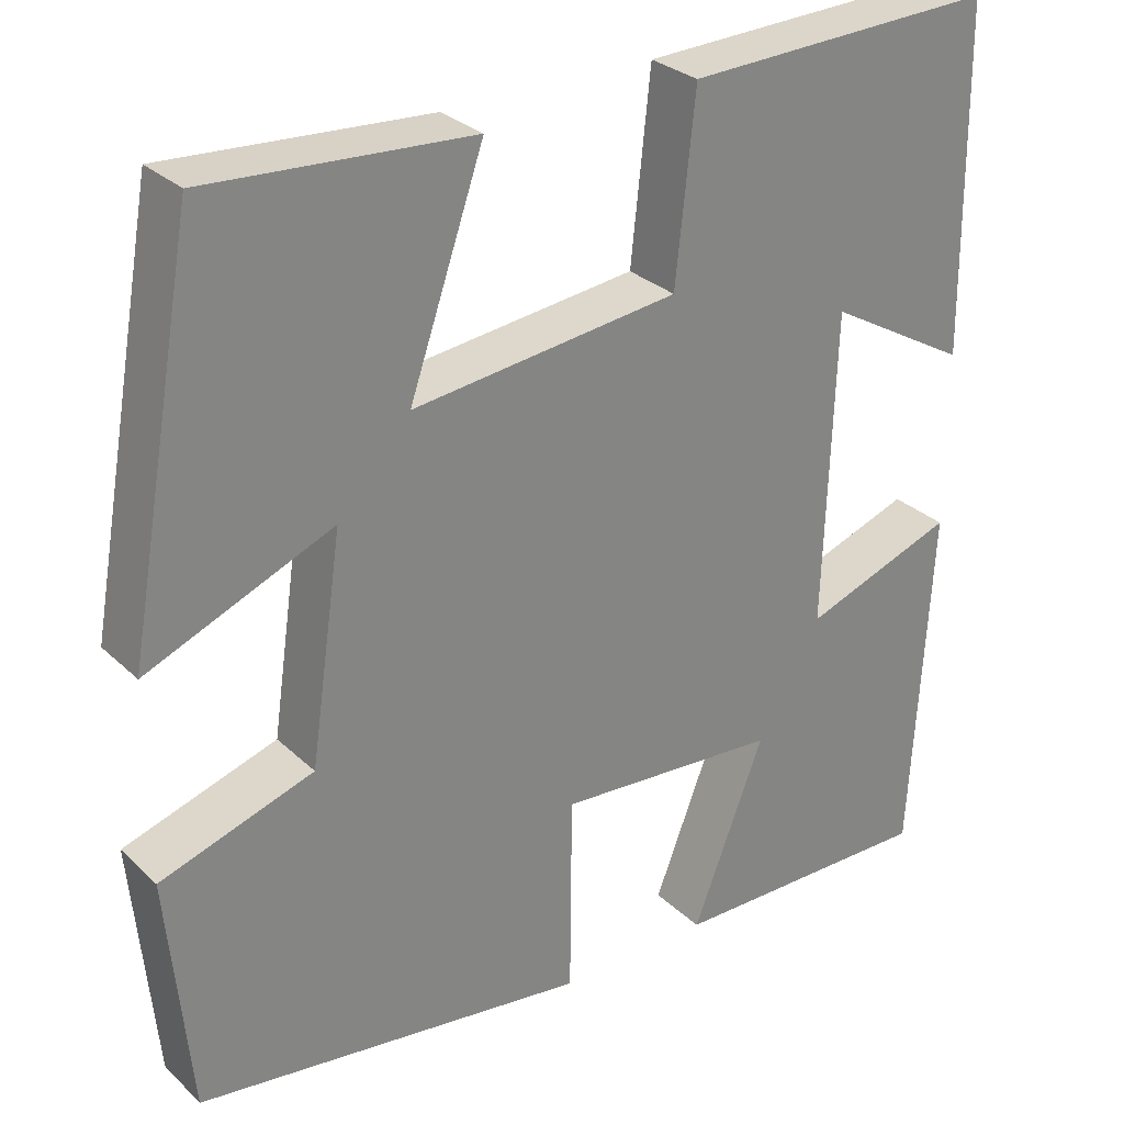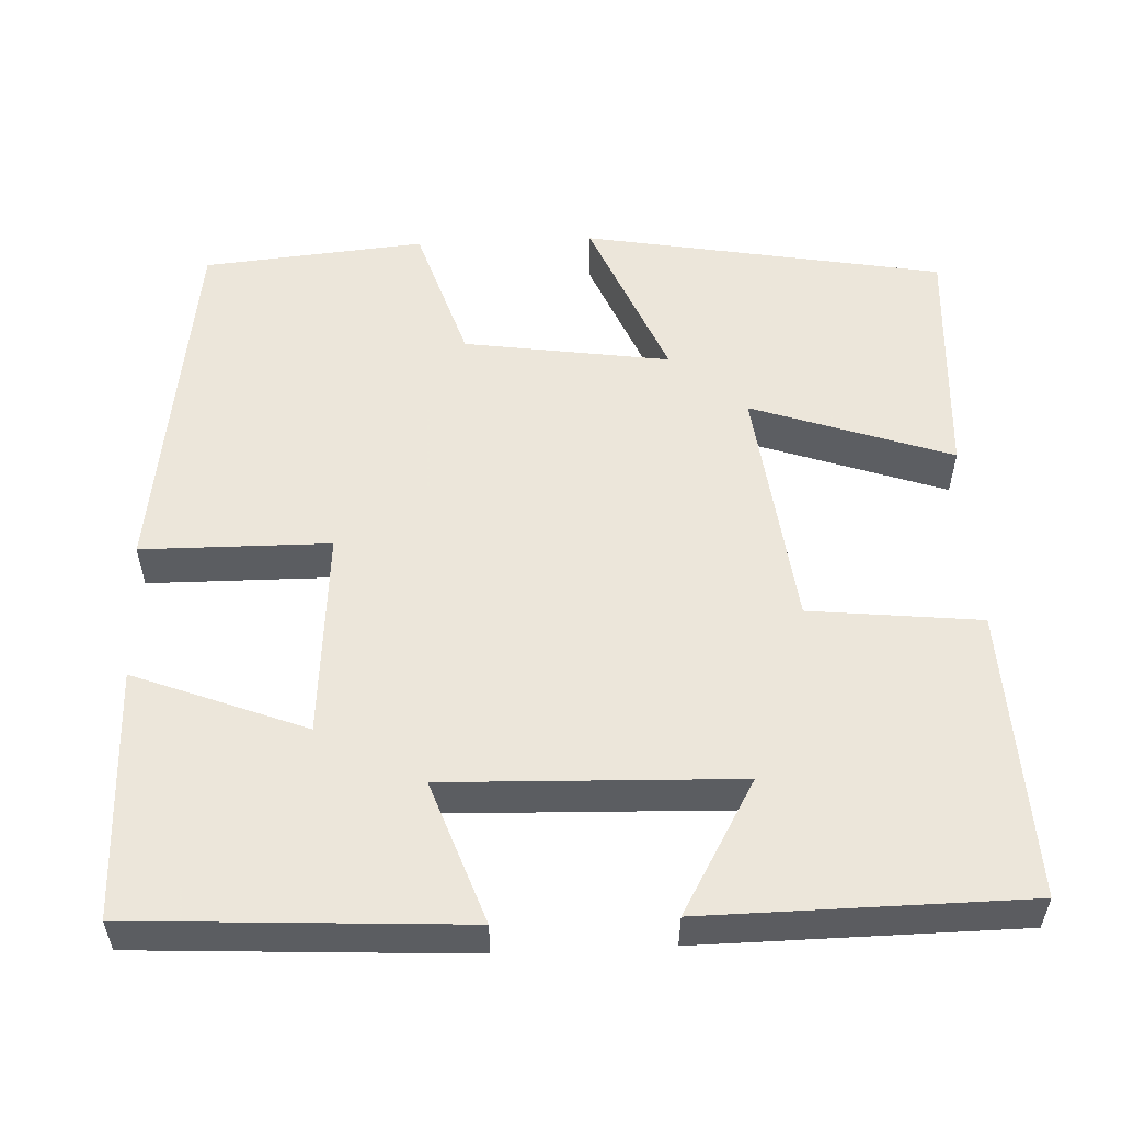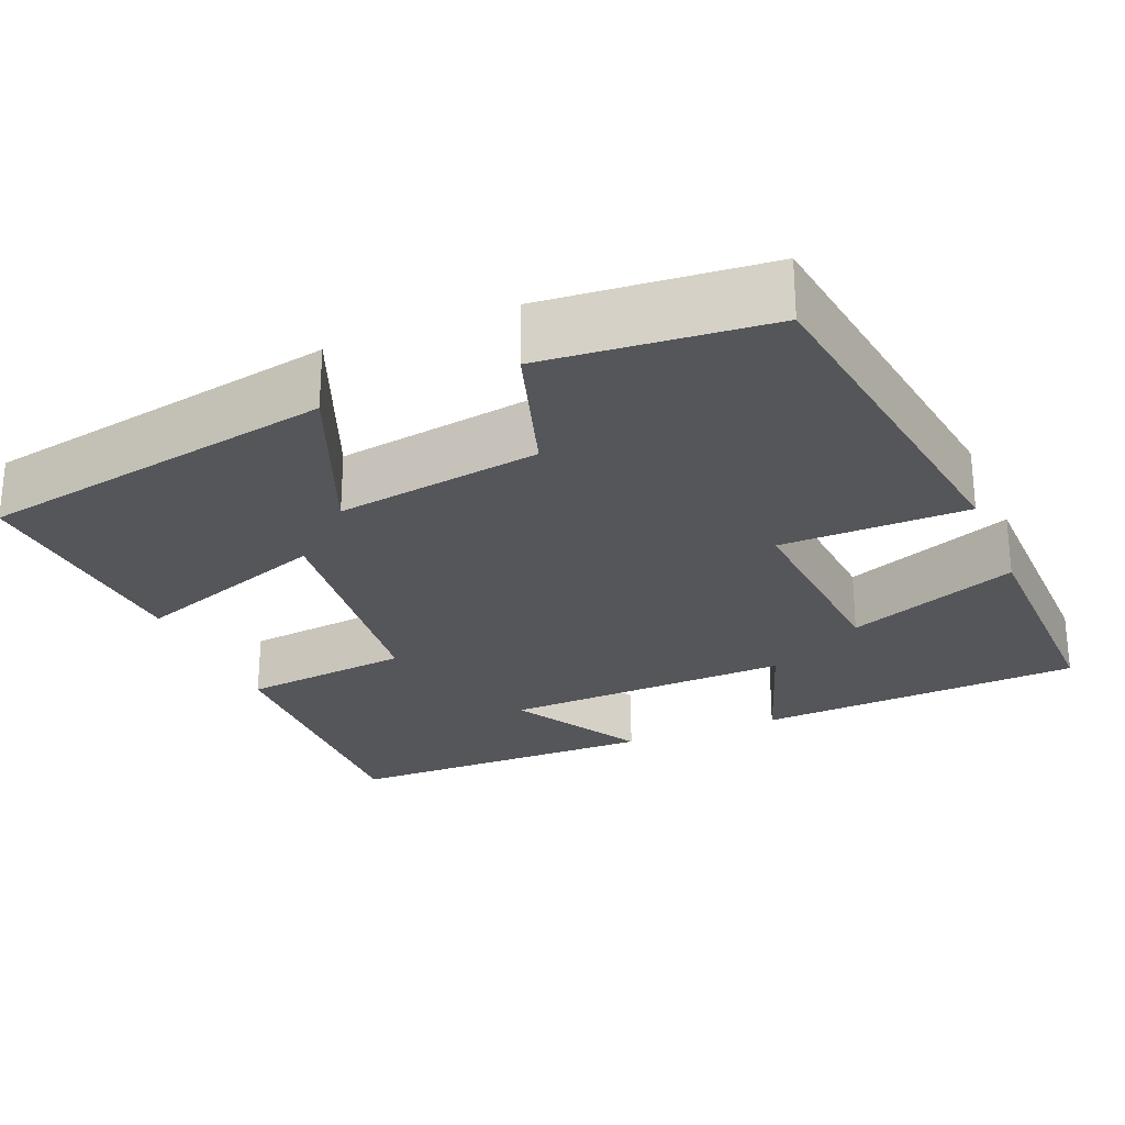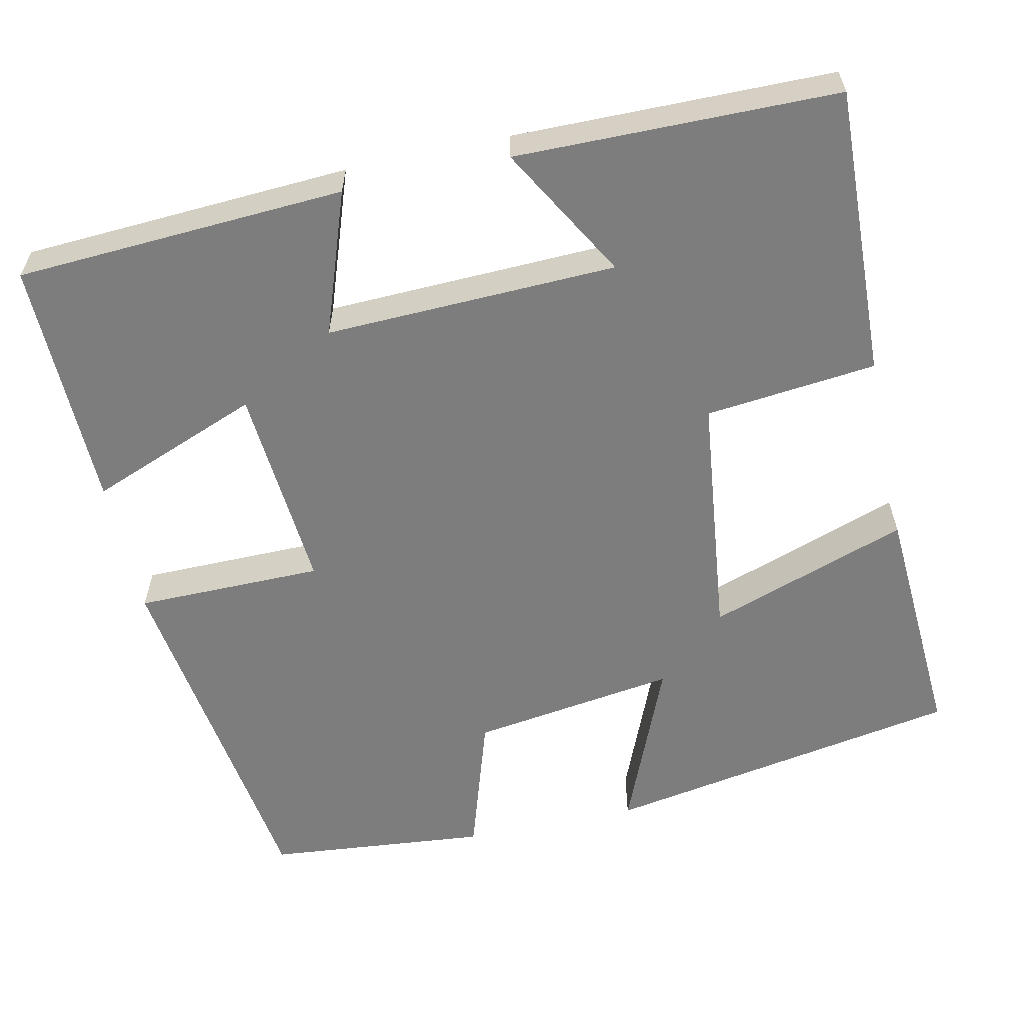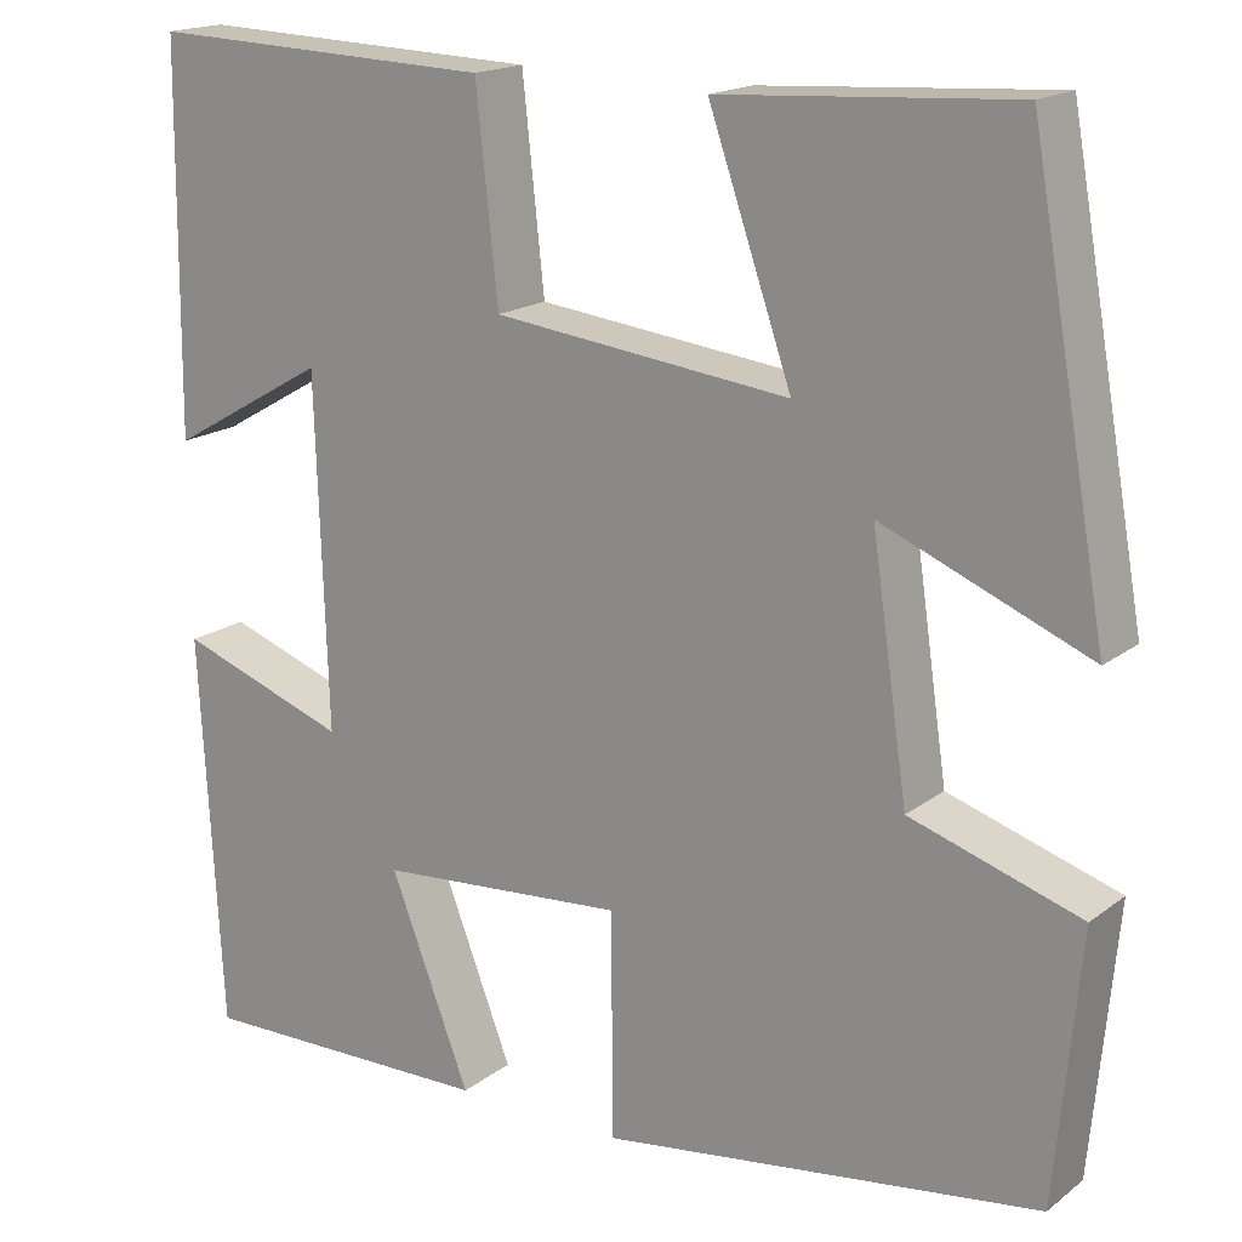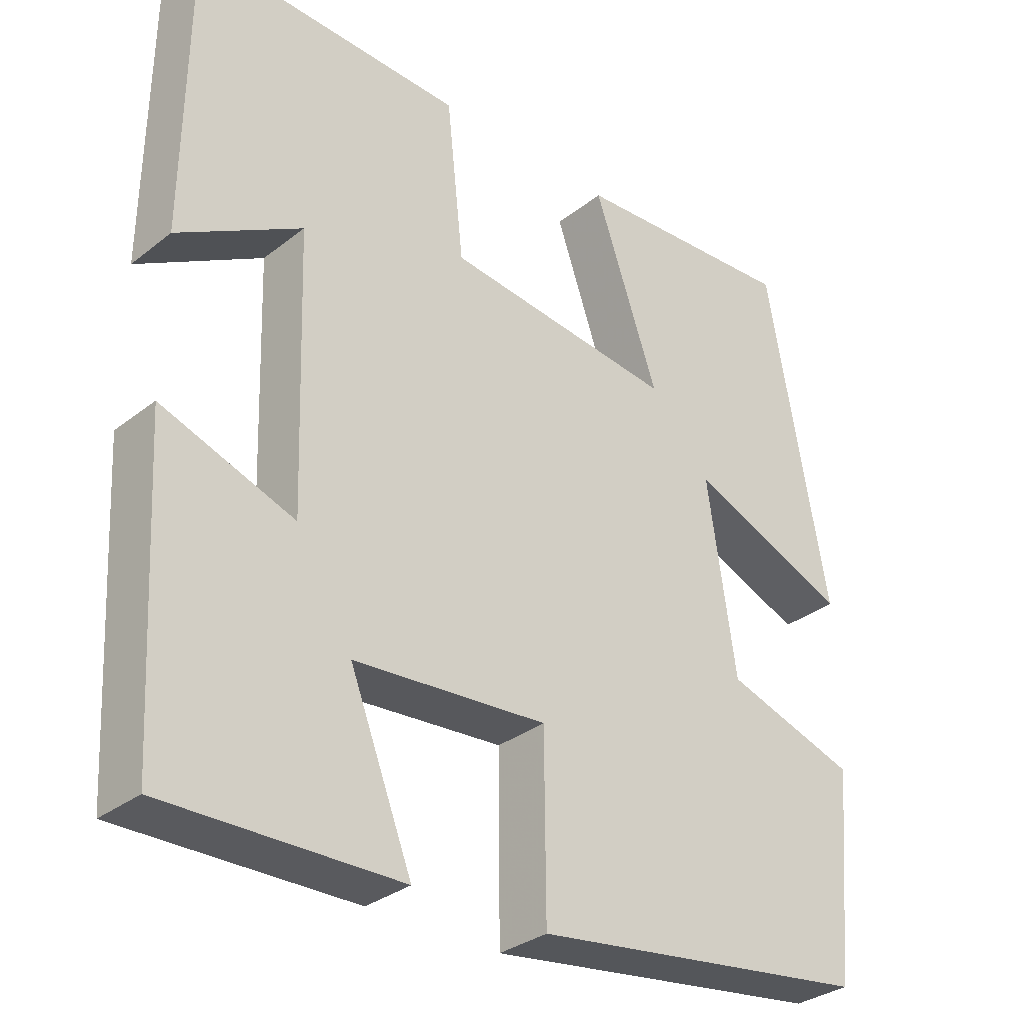
<metadata>
{"format":"obj","ext":"obj","renderer":"f3d","projection":"perspective","resolution":1024,"background":"white","views":[{"elev":29.2,"azim":143.5,"up":"+Z"},{"elev":54.2,"azim":-92.6,"up":"+Y"},{"elev":-25.8,"azim":112.8,"up":"+Y"},{"elev":-59.1,"azim":-77.8,"up":"+Y"},{"elev":17.5,"azim":34.8,"up":"+Z"},{"elev":-32.0,"azim":-42.5,"up":"+Z"}]}
</metadata>
<code>
v 0.474 0.07 -0.436
v 0.015 0.07 -0.5
v 0.013 0.07 -0.265
v -0.247 0.07 -0.285
v -0.163 0.07 -0.5
v -0.477 0.07 -0.505
v -0.5 0.07 -0.093
v -0.322 0.07 -0.156
v -0.334 0.07 0.208
v -0.5 0.07 0.113
v -0.496 0.07 0.513
v -0.133 0.07 0.5
v -0.11 0.07 0.286
v 0.2 0.07 0.25
v 0.113 0.07 0.5
v 0.419 0.07 0.519
v 0.5 0.07 0.068
v 0.284 0.07 0.157
v 0.322 0.07 -0.101
v 0.5 0.07 -0.158
v 0.474 0 -0.436
v 0.015 0 -0.5
v 0.013 0 -0.265
v -0.247 0 -0.285
v -0.163 0 -0.5
v -0.477 0 -0.505
v -0.5 0 -0.093
v -0.322 0 -0.156
v -0.334 0 0.208
v -0.5 0 0.113
v -0.496 0 0.513
v -0.133 0 0.5
v -0.11 0 0.286
v 0.2 0 0.25
v 0.113 0 0.5
v 0.419 0 0.519
v 0.5 0 0.068
v 0.284 0 0.157
v 0.322 0 -0.101
v 0.5 0 -0.158
f 1 2 3
f 20 1 3
f 19 20 3
f 18 19 3 4
f 16 17 18
f 15 16 18
f 14 15 18
f 13 14 18 4
f 12 13 4
f 9 10 11 12
f 8 9 12 4
f 6 7 8
f 5 6 8
f 4 5 8
f 23 22 21
f 23 21 40
f 23 40 39
f 24 23 39 38
f 38 37 36
f 38 36 35
f 38 35 34
f 24 38 34 33
f 24 33 32
f 32 31 30 29
f 24 32 29 28
f 28 27 26
f 28 26 25
f 28 25 24
f 1 21 22 2
f 2 22 23 3
f 3 23 24 4
f 4 24 25 5
f 5 25 26 6
f 6 26 27 7
f 7 27 28 8
f 8 28 29 9
f 9 29 30 10
f 10 30 31 11
f 11 31 32 12
f 12 32 33 13
f 13 33 34 14
f 14 34 35 15
f 15 35 36 16
f 16 36 37 17
f 17 37 38 18
f 18 38 39 19
f 19 39 40 20
f 20 40 21 1

</code>
